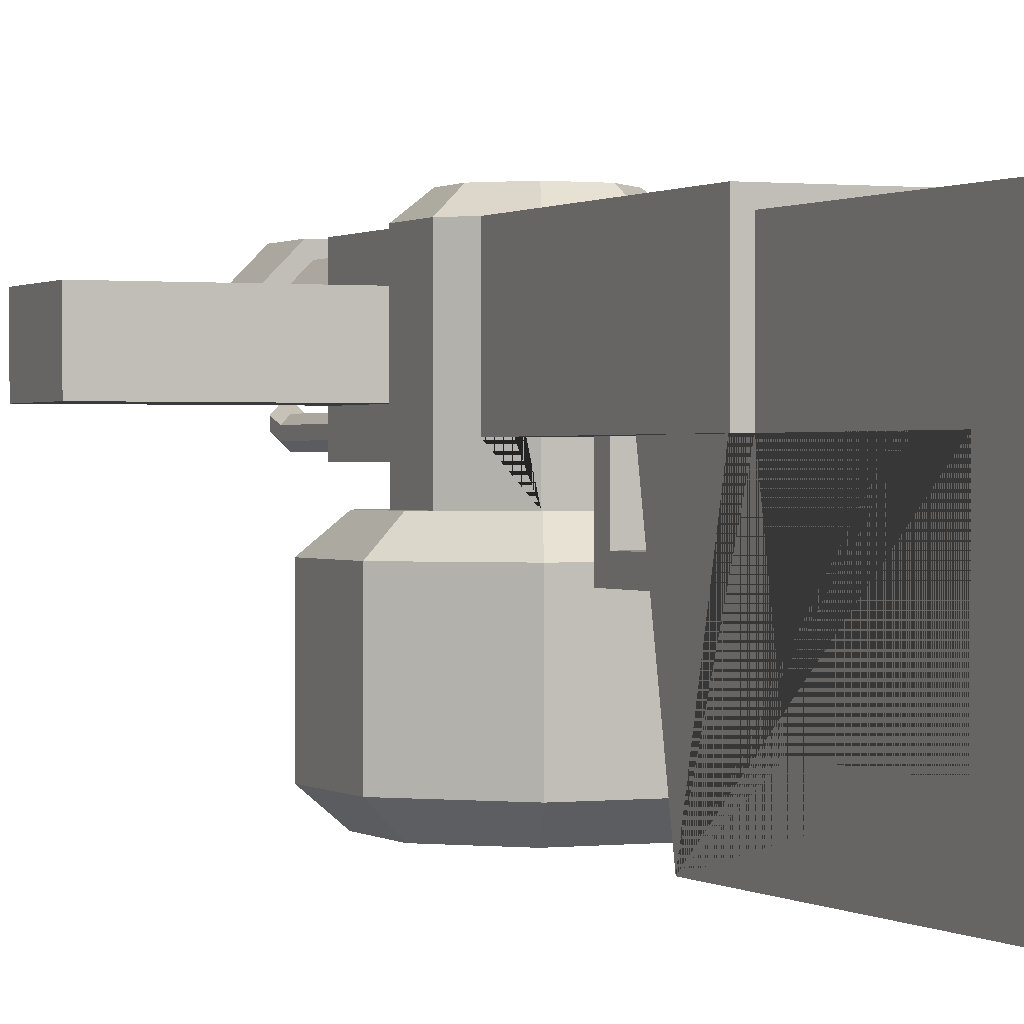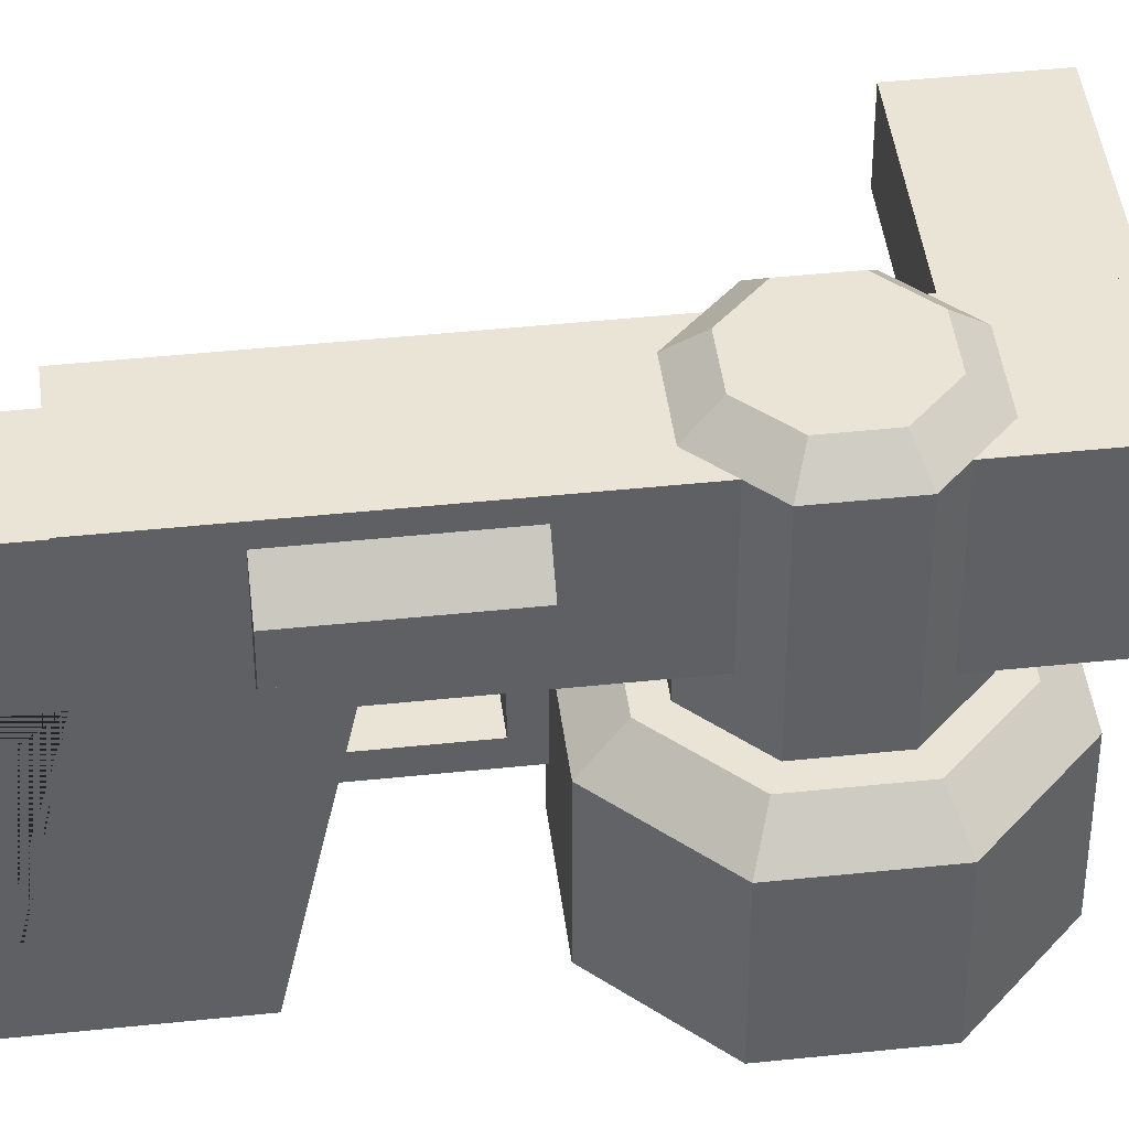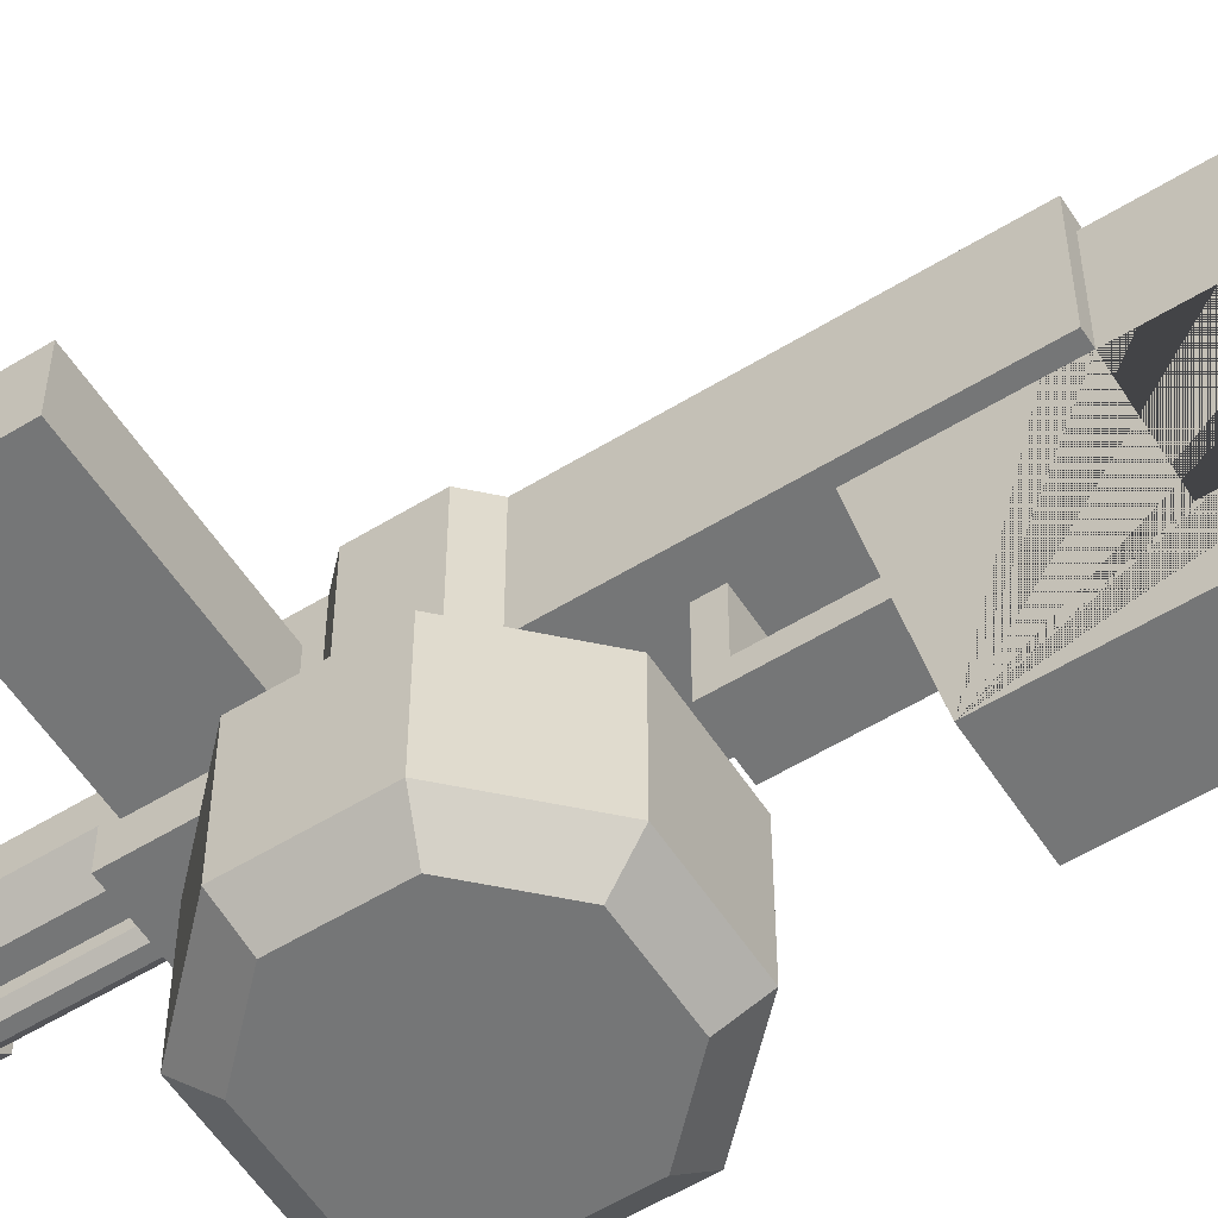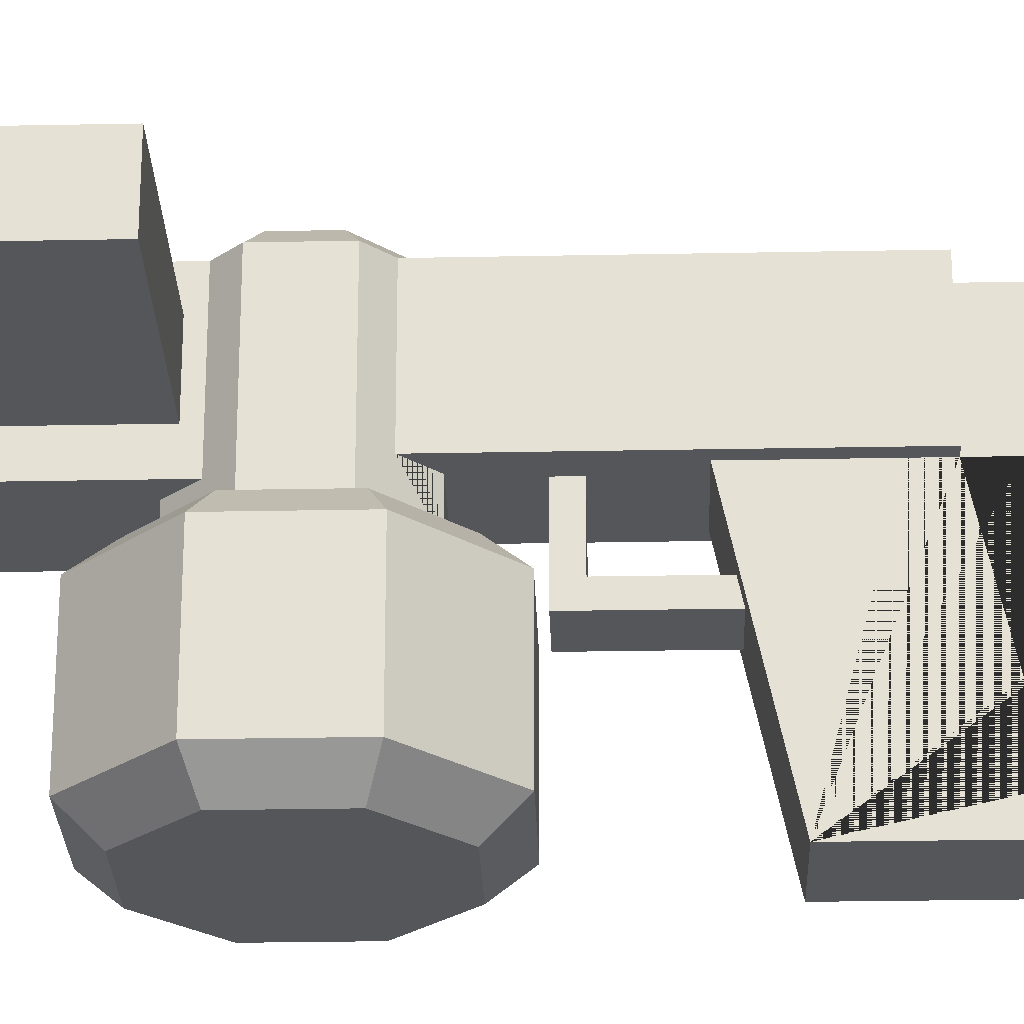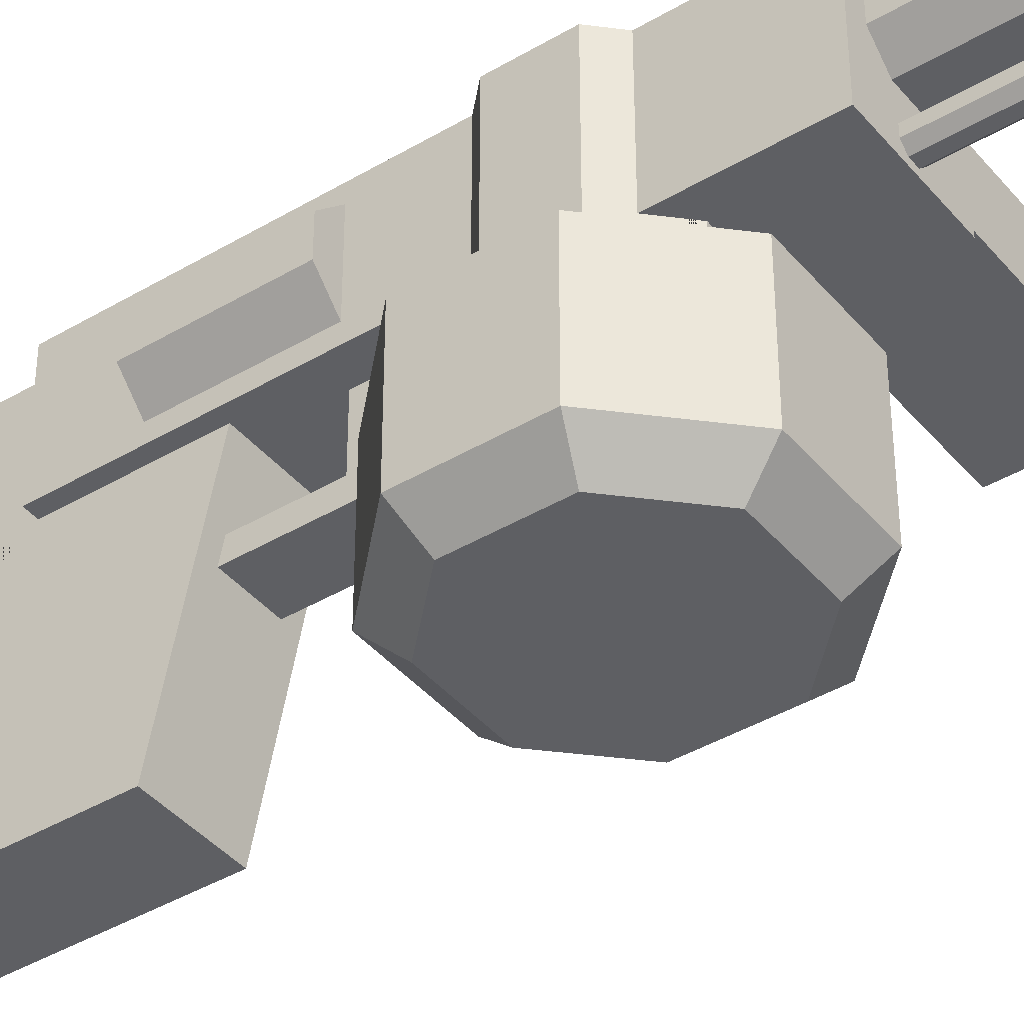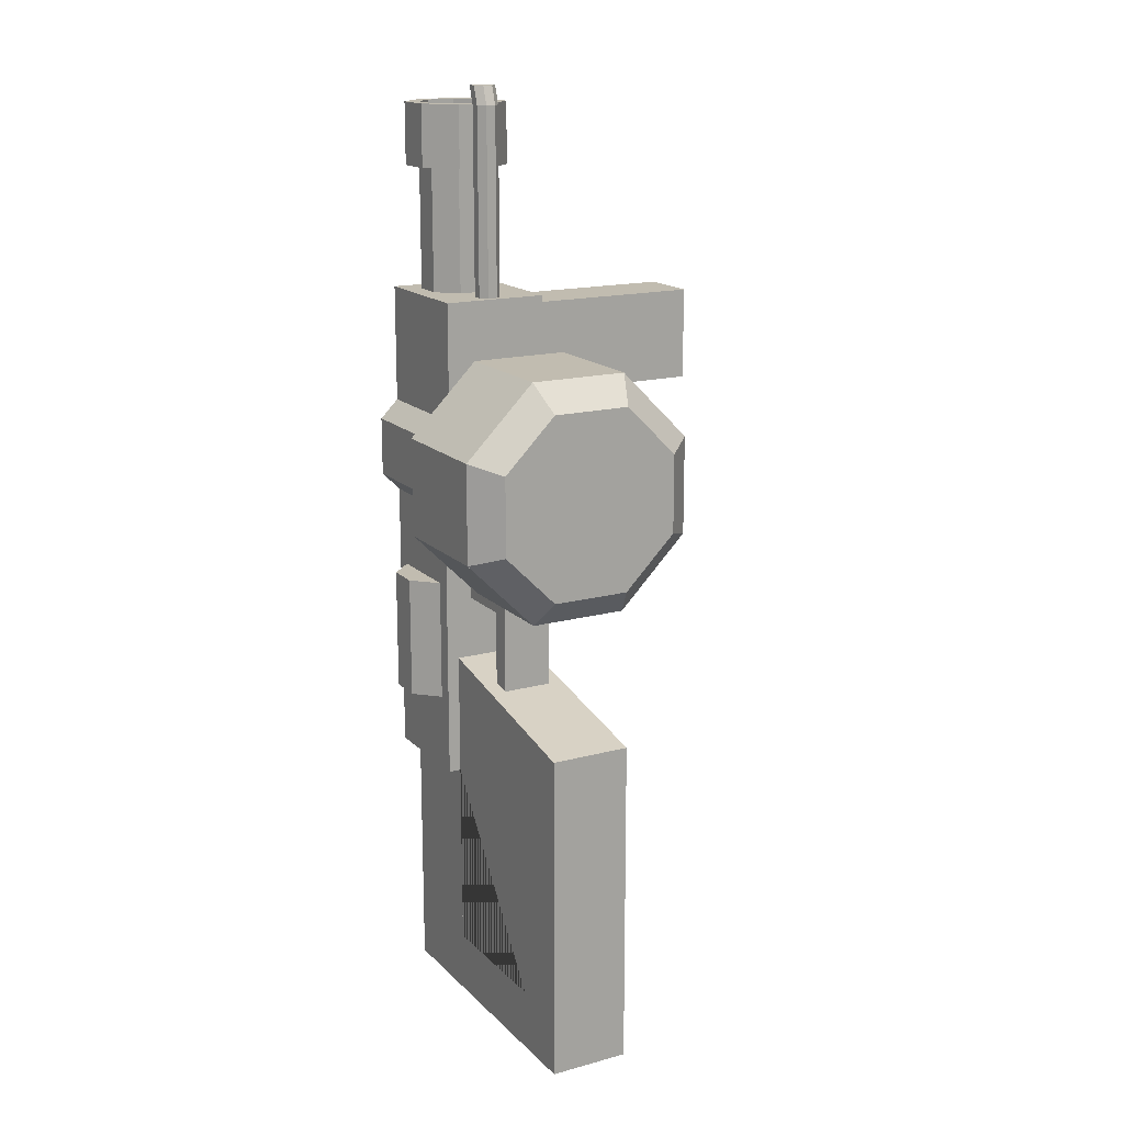
<metadata>
{"format":"obj","ext":"obj","renderer":"f3d","projection":"perspective","resolution":1024,"background":"white","views":[{"elev":0.6,"azim":156.4,"up":"+Y"},{"elev":43.7,"azim":-97.1,"up":"+Y"},{"elev":-56.7,"azim":122.6,"up":"+Y"},{"elev":-26.0,"azim":91.8,"up":"+Y"},{"elev":-40.8,"azim":-54.0,"up":"+Y"},{"elev":16.5,"azim":-28.9,"up":"+Z"}]}
</metadata>
<code>
g Mesh1 Group2 Group1 Model
v 0.002783 -0.0162 0.01404
v 0.005389 -0.0138 0.01497
v -0.002162 -0.0162 0.01898
f 1 2 3
v 0.002783 -0.0162 0.006553
v 0.005389 -0.0138 0.005617
f 2 1 4 5
v -0.01459 -0.0162 0.01404
v -0.01459 -0.0162 0.006553
v -0.009646 -0.0162 0.001608
v -0.002162 -0.0162 0.001608
v -0.009646 -0.0162 0.01898
f 6 7 8 9 4 1 3 10
v -0.0172 -0.0138 0.01497
v -0.0172 -0.0138 0.005617
f 11 12 7 6
v -0.0172 -0.0024 0.01497
v -0.0172 -0.0024 0.005617
f 13 14 12 11
v -0.01459 1.269e-16 0.01389
v -0.01459 1.579e-16 0.006697
f 13 15 16 14
v -0.01058 -0.0024 0.02159
v -0.009502 1.156e-16 0.01898
f 13 17 18 15
v -0.01058 -0.0138 0.02159
f 17 13 11 19
f 19 11 10
v -0.001226 -0.0138 0.02159
v -0.01058 -0.0138 -0.0009976
v -0.001226 -0.0138 -0.0009976
f 5 2 20 19 11 12 21 22
v 0.005389 -0.0024 0.005617
v 0.005389 -0.0024 0.01497
f 23 24 2 5
v 0.002783 1.579e-16 0.006697
v 0.002783 1.269e-16 0.01389
f 24 23 25 26
v -0.002306 1.382e-16 0.001608
v -0.001226 -0.0024 -0.0009976
f 27 25 23 28
v -0.0002172 1.523e-16 0.00794
f 27 29 25
v -0.003548 1.325e-16 0.004608
f 27 30 29
v -0.008259 1.241e-16 0.004608
f 27 31 30
v -0.009502 1.156e-16 0.001608
f 32 31 27
v -0.01159 1.523e-16 0.00794
f 32 33 31
f 16 33 32
v -0.01159 1.269e-16 0.01265
f 33 16 34
f 16 18 34
f 18 16 15
v -0.008259 1.213e-16 0.01598
f 34 18 35
v -0.002306 1.382e-16 0.01898
f 35 18 36
v -0.001226 -0.0024 0.02159
f 17 37 36 18
f 37 17 19 20
f 3 20 19 10
f 20 3 2
f 24 37 20 2
f 36 37 24 26
v -0.0002172 1.325e-16 0.01265
f 38 36 26
v -0.003548 1.382e-16 0.01598
f 39 36 38
f 35 36 39
v -0.003548 0.0036 0.01598
v -0.008259 0.0036 0.01598
f 35 39 40 41
v -0.0002172 0.0036 0.01265
f 39 38 42 40
v -0.0002172 0.0036 0.00794
f 38 29 43 42
f 38 26 29
f 25 29 26
v -0.003548 0.0036 0.004608
f 29 30 44 43
v -0.008259 0.0036 0.004608
f 30 31 45 44
v -0.01159 0.0036 0.00794
f 31 33 46 45
v -0.01159 0.0036 0.01265
f 33 34 47 46
f 34 35 41 47
f 40 42 43 44 45 46 47 41
v -0.01058 -0.0024 -0.0009976
f 14 16 32 48
f 48 32 27 28
f 48 28 22 21
f 28 23 5 22
f 22 5 9
f 4 9 5
f 9 8 21 22
f 21 8 12
f 7 12 8
f 14 48 21 12
f 6 10 11
g Mesh2 Group3 Group1 Model
v -0.007012 0.004249 0.04613
v -0.006363 0.0036 0.04613
v -0.005445 0.0036 0.04613
v -0.004795 0.004249 0.04613
v -0.004795 0.005168 0.04613
v -0.005445 0.005817 0.04613
v -0.006363 0.005817 0.04613
v -0.007012 0.005168 0.04613
f 49 50 51 52 53 54 55 56
v -0.007012 0.003649 0.04433
v -0.006363 0.003 0.04433
f 57 58 50 49
v -0.007012 0.003649 0.02633
v -0.006363 0.003 0.02633
f 59 60 58 57
v -0.011 0.0024 0.02633
f 59 61 60
v -0.00923 0.009096 0.02633
f 62 61 59
v -0.011 0.0144 0.02633
f 61 62 63
v -0.00923 0.01185 0.02633
f 63 62 64
v -0.00923 0.009096 0.03833
v -0.00923 0.01185 0.03833
f 64 62 65 66
v -0.007281 0.007148 0.02633
v -0.007281 0.007148 0.03833
f 62 67 68 65
v -0.005445 0.005217 0.02633
f 62 69 67
v -0.006363 0.005217 0.02633
f 62 70 69
v -0.007012 0.004568 0.02633
f 62 71 70
f 62 59 71
v -0.007012 0.004568 0.04433
f 71 59 57 72
v -0.005445 0.003 0.04433
v -0.004795 0.003649 0.04433
v -0.004795 0.004568 0.04433
v -0.005445 0.005217 0.04433
v -0.006363 0.005217 0.04433
f 57 58 73 74 75 76 77 72
v -0.005445 0.003 0.02633
f 60 78 73 58
f 60 61 78
v -0.0008037 0.0024 0.02633
f 79 78 61
v -0.004795 0.003649 0.02633
f 78 79 80
v -0.002578 0.009096 0.02633
f 80 79 81
v -0.0008037 0.0144 0.02633
f 81 79 82
v -0.0008037 0.0054 0.02513
f 79 83 82
v -0.0008037 0.0024 0.01493
f 83 79 84
v -0.008756 0.0024 0.01718
v -0.003051 0.0024 0.01718
v -0.011 0.0024 0.01493
f 85 86 84 79 61 87
v -0.003051 1.438e-16 0.01718
v -0.008756 1.213e-16 0.01718
f 88 86 85 89
v 0.0009828 1.325e-16 0.01315
v 0.0009828 0.0144 0.01315
v -0.0008037 0.0144 0.01493
f 90 91 92 84 86 88
v 0.0009828 1.607e-16 0.007442
v 0.0009828 0.0144 0.007442
f 90 93 94 91
v -0.0002172 1.382e-16 0.01265
f 95 93 90
v -0.0002172 1.607e-16 0.00794
f 96 93 95
v -0.003051 1.382e-16 0.003408
f 96 97 93
v -0.003548 1.382e-16 0.004608
f 98 97 96
v -0.008259 1.325e-16 0.004608
f 99 97 98
v -0.008756 1.269e-16 0.003408
f 99 100 97
v -0.01159 1.636e-16 0.00794
f 101 100 99
v -0.01279 1.636e-16 0.007442
f 101 102 100
v -0.01159 1.325e-16 0.01265
f 102 101 103
v -0.01159 0.0036 0.00794
v -0.01159 0.0036 0.01265
f 103 101 104 105
v -0.008259 0.0036 0.004608
f 101 99 106 104
v -0.003548 0.0036 0.004608
f 99 98 107 106
v -0.0002172 0.0036 0.00794
f 98 96 108 107
v -0.0002172 0.0036 0.01265
f 96 95 109 108
v -0.003548 1.438e-16 0.01598
v -0.003548 0.0036 0.01598
f 95 110 111 109
f 88 110 95
v -0.008259 1.269e-16 0.01598
f 88 112 110
f 89 112 88
f 89 103 112
v -0.01279 1.325e-16 0.01315
f 113 103 89
f 103 113 102
v -0.01279 0.0144 0.01315
v -0.01279 0.0144 0.007442
f 102 113 114 115
v -0.011 0.0144 0.01493
f 89 85 87 116 114 113
f 63 116 87 61
v -0.003051 0.0144 0.01718
v -0.008756 0.0144 0.01718
v -0.008756 0.0144 0.02633
v -0.003051 0.0144 0.02633
f 82 92 117 118 116 63 119 120
v -0.0008037 0.0114 0.02513
f 82 121 92
f 121 82 83
v 0.0172 0.0054 0.02513
v 0.0172 0.0114 0.02513
f 121 83 122 123
v -0.0008037 0.0054 0.01613
v 0.0172 0.0054 0.01613
f 83 124 125 122
f 83 84 124
v -0.0008037 0.0114 0.01613
f 124 84 126
f 126 84 92
f 92 121 126
v 0.0172 0.0114 0.01613
f 126 121 123 127
f 127 123 122 125
f 124 126 127 125
v -0.0008037 0.0144 0.005656
v -0.003051 0.0144 0.003408
v -0.008756 0.0144 0.003408
v -0.011 0.0144 0.005656
f 114 116 118 117 92 91 94 128 129 130 131 115
v -0.0079 0.0162 0.01512
v -0.009474 0.0162 0.01354
v -0.01072 0.0162 0.01229
f 132 133 134 114 116 118
v -0.003907 0.0162 0.01512
v -0.002334 0.0162 0.01354
v -0.001083 0.0162 0.01229
v -0.001083 0.0162 0.008298
v -0.002334 0.0162 0.007048
v -0.003907 0.0162 0.005474
v -0.0079 0.0162 0.005474
v -0.009474 0.0162 0.007048
v -0.01072 0.0162 0.008298
f 134 133 132 135 136 137 138 139 140 141 142 143
f 118 117 135 132
f 92 91 137 136 135 117
f 91 94 138 137
f 128 129 140 139 138 94
v -0.011 0.0144 -0.02153
v -0.0008037 0.0144 -0.02153
f 144 131 130 129 128 145
v -0.011 0.01288 -0.001939
f 146 131 144
v -0.011 0.0036 0.005656
f 131 146 147
v -0.011 0.00512 -0.001939
f 147 146 148
v -0.01328 0.007393 -0.001939
v -0.01328 0.01061 -0.001939
f 149 148 146 150
v -0.01328 0.007393 -0.01394
v -0.011 0.00512 -0.01394
f 151 152 148 149
v -0.01328 0.01061 -0.01394
v -0.011 0.01288 -0.01394
f 153 154 152 151
f 154 153 150 146
f 153 151 149 150
f 146 144 154
v -0.011 0.0036 -0.02153
f 155 154 144
f 155 152 154
f 155 148 152
f 148 155 147
v -0.009804 0.0036 -0.02153
f 156 147 155
v -0.009804 0.0036 -0.009534
f 147 156 157
v -0.009804 -0.0102 -0.02446
v -0.009804 -0.0102 -0.04013
v -0.009804 0.0036 -0.04013
v -0.009804 0.0036 -0.02153
v -0.009804 0.0132 -0.02153
v -0.009804 0.0132 -0.04613
v -0.009804 -0.0162 -0.04613
v -0.009804 -0.0162 -0.01373
f 156 158 159 160 161 162 163 164 165 157
v -0.002004 0.0036 -0.02153
v -0.002004 -0.0102 -0.02446
f 156 166 167 158
v -0.002004 0.0036 -0.04013
f 156 160 168 166
v -0.002004 -0.0102 -0.04013
f 160 159 169 168
f 169 159 158 167
v -0.002004 -0.0162 -0.01373
v -0.002004 -0.0162 -0.04613
v -0.002004 0.0132 -0.04613
v -0.002004 0.0132 -0.02153
v -0.002004 0.0036 -0.02153
v -0.002004 0.0036 -0.009534
f 170 171 172 173 166 168 169 167 174 175
f 164 171 170 165
f 164 163 172 171
f 162 173 172 163
v -0.0008037 0.0036 -0.02153
f 173 162 156 155 144 145 176 166
v -0.0008037 0.0036 0.005656
f 176 145 128 177
v -0.003051 0.0036 0.003408
f 97 178 177 128 94 93
v -0.008756 0.0036 0.003408
f 100 179 178 97
f 102 115 131 147 179 100
f 143 142 141 130 131 115
f 130 141 140 129
f 134 143 115 114
f 147 157 179
v -0.008304 0.0036 -0.003476
f 179 157 180
f 180 157 175
v -0.008304 -0.0018 -0.01068
f 157 181 175
v -0.008304 -0.0036 -0.01106
f 157 182 181
f 165 182 157
v -0.003504 -0.0036 -0.01106
f 182 165 183
f 170 183 165
f 183 170 175
v -0.003504 -0.0018 -0.01068
f 183 175 184
f 184 175 181
v -0.003504 -0.0018 -0.003476
v -0.008304 -0.0018 -0.003476
f 185 184 181 186
v -0.003504 -0.0036 -0.001676
v -0.003504 0.0036 -0.003476
v -0.003504 0.0036 -0.001676
f 187 183 184 185 188 189
v -0.008304 -0.0036 -0.001676
f 190 182 183 187
v -0.008304 0.0036 -0.001676
f 186 181 182 190 191 180
f 182 183 184 181
f 189 191 190 187
f 178 191 189
f 179 191 178
f 191 179 180
f 189 175 178
f 188 175 189
f 180 175 188
f 188 185 186 180
f 178 175 177
f 177 175 176
f 176 175 166
f 157 156 166 175
f 154 152 148 146
f 63 120 119
f 63 82 120
v -0.007281 0.0138 0.02633
f 63 192 82
f 63 64 192
v -0.007281 0.0138 0.03833
f 192 64 66 193
v -0.004526 0.0138 0.03833
v -0.004526 0.007148 0.03833
v -0.002578 0.009096 0.03833
v -0.002578 0.01185 0.03833
f 194 193 66 65 68 195 196 197
v -0.004526 0.0138 0.02633
f 198 192 193 194
f 198 82 192
v -0.002578 0.01185 0.02633
f 199 82 198
f 81 82 199
f 81 199 197 196
f 199 198 194 197
v -0.002578 0.01185 0.04433
v -0.004526 0.0138 0.04433
f 194 197 200 201
v -0.001378 0.01235 0.03833
f 202 197 194
f 202 196 197
v -0.001378 0.008599 0.03833
f 203 196 202
f 203 195 196
v -0.004029 0.005948 0.03833
f 204 195 203
v -0.007778 0.005948 0.03833
f 195 204 205
v -0.004029 0.005948 0.04433
v -0.007778 0.005948 0.04433
f 205 204 206 207
v -0.001378 0.008599 0.04433
f 204 203 208 206
v -0.001378 0.01235 0.04433
f 203 202 209 208
v -0.004029 0.015 0.03833
v -0.004029 0.015 0.04433
f 202 210 211 209
f 202 194 210
f 210 194 193
v -0.007281 0.0138 0.04433
f 193 194 201 212
f 201 211 212
f 201 209 211
f 200 209 201
v -0.002578 0.009096 0.04433
f 213 209 200
f 213 208 209
v -0.004526 0.007148 0.04433
f 214 208 213
f 214 206 208
f 206 214 207
v -0.007281 0.007148 0.04433
f 215 207 214
v -0.01043 0.008599 0.04433
f 207 215 216
v -0.00923 0.009096 0.04433
f 216 215 217
f 68 65 217 215
v -0.01043 0.008599 0.03833
f 68 218 65
f 68 205 218
f 205 68 195
v -0.004526 0.007148 0.02633
f 67 219 195 68
f 67 69 219
f 69 81 219
v -0.004795 0.004568 0.02633
f 220 81 69
f 80 81 220
f 80 220 75 74
f 220 69 76 75
f 69 70 77 76
f 70 71 72 77
f 55 77 72 56
f 55 54 76 77
f 53 75 76 54
f 53 52 74 75
f 52 51 73 74
f 58 73 51 50
f 78 80 74 73
f 56 72 57 49
f 219 81 196 195
f 196 195 214 213
f 195 68 215 214
f 197 196 213 200
f 218 205 207 216
v -0.01043 0.01235 0.03833
v -0.01043 0.01235 0.04433
f 221 218 216 222
f 65 218 221
f 65 221 66
f 66 221 193
v -0.007778 0.015 0.03833
f 193 221 223
v -0.007778 0.015 0.04433
f 223 221 222 224
f 222 212 224
v -0.00923 0.01185 0.04433
f 222 225 212
f 222 217 225
f 216 217 222
f 65 66 225 217
f 66 193 212 225
f 224 212 211
f 210 223 224 211
f 193 223 210
v -0.008259 0.0036 0.01598
f 112 103 105 226
f 109 111 226 105 104 106 107 108
f 110 112 226 111
f 88 95 90

</code>
